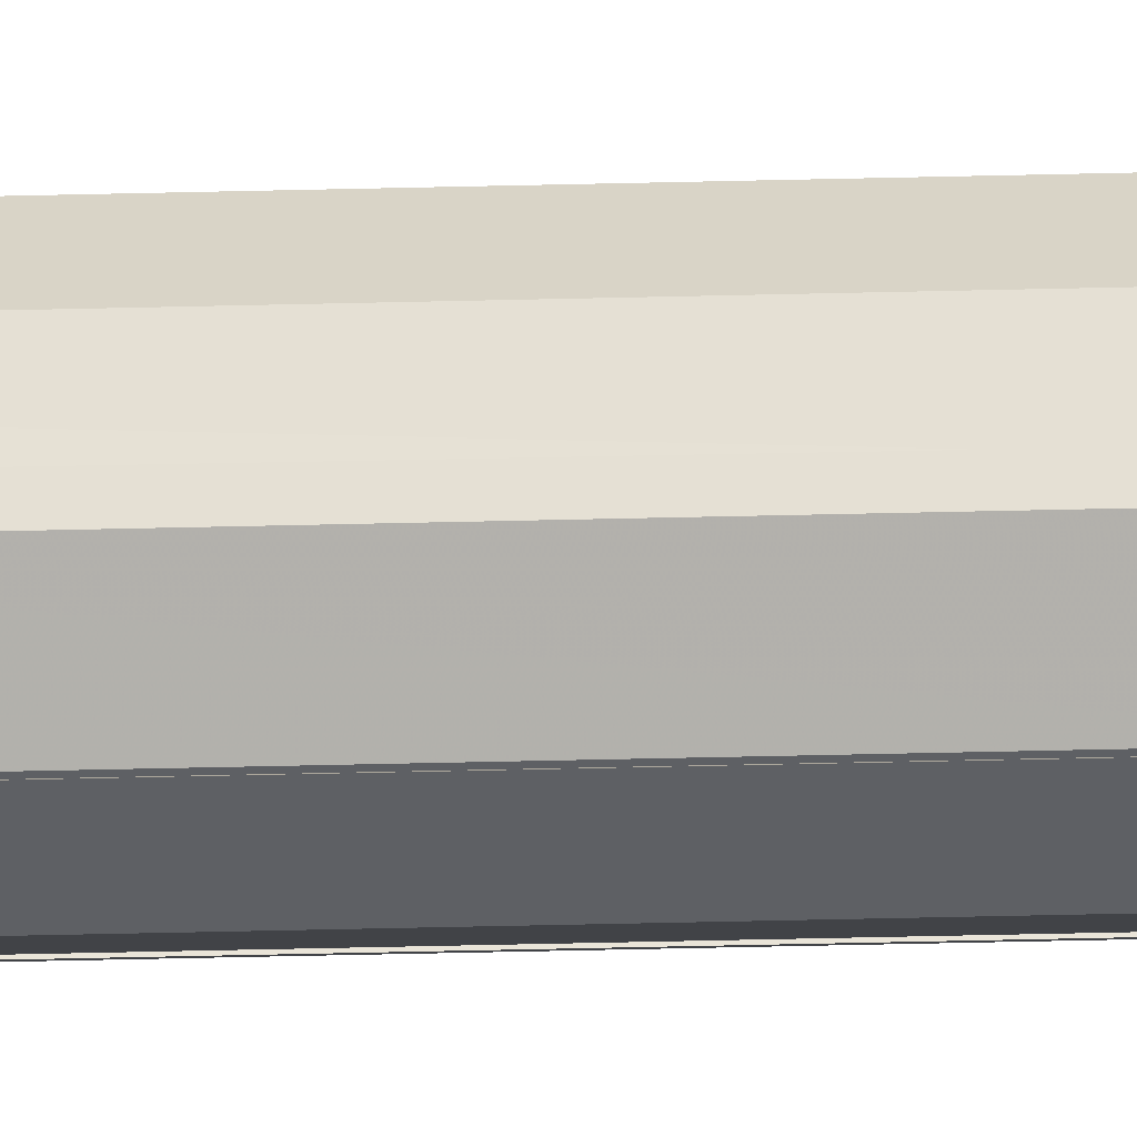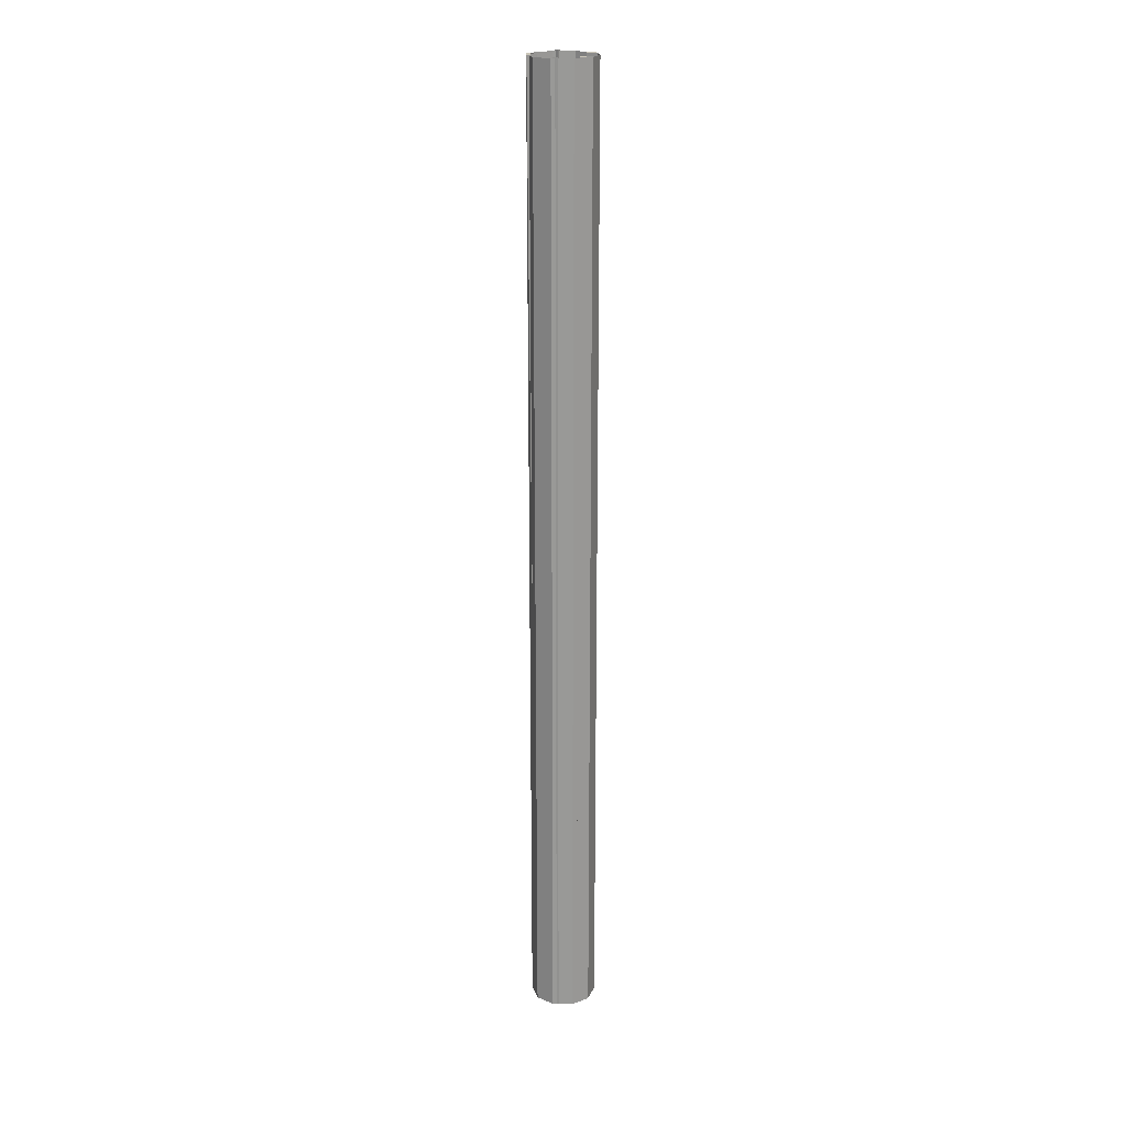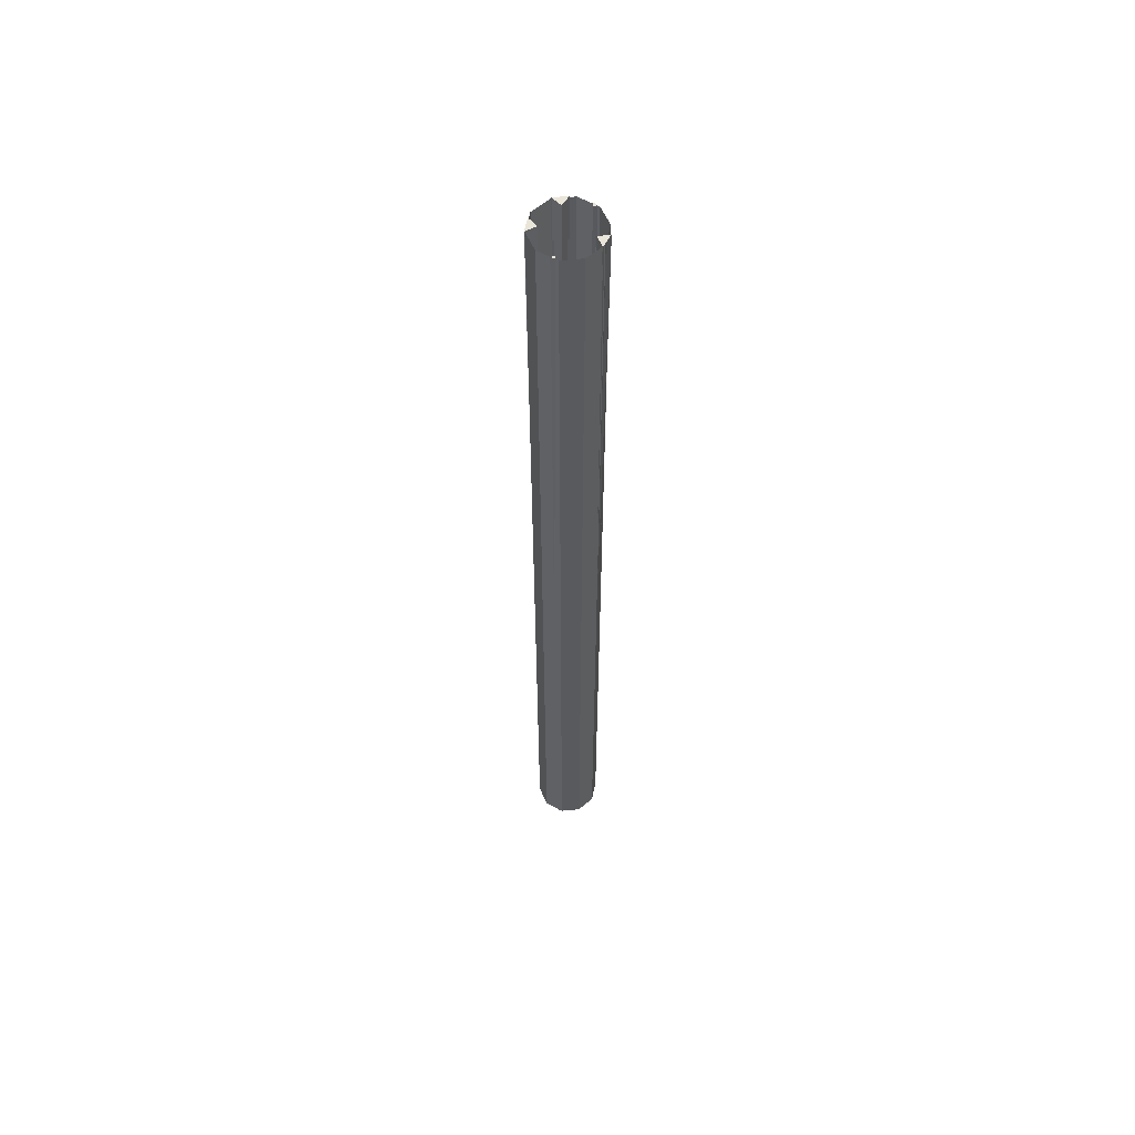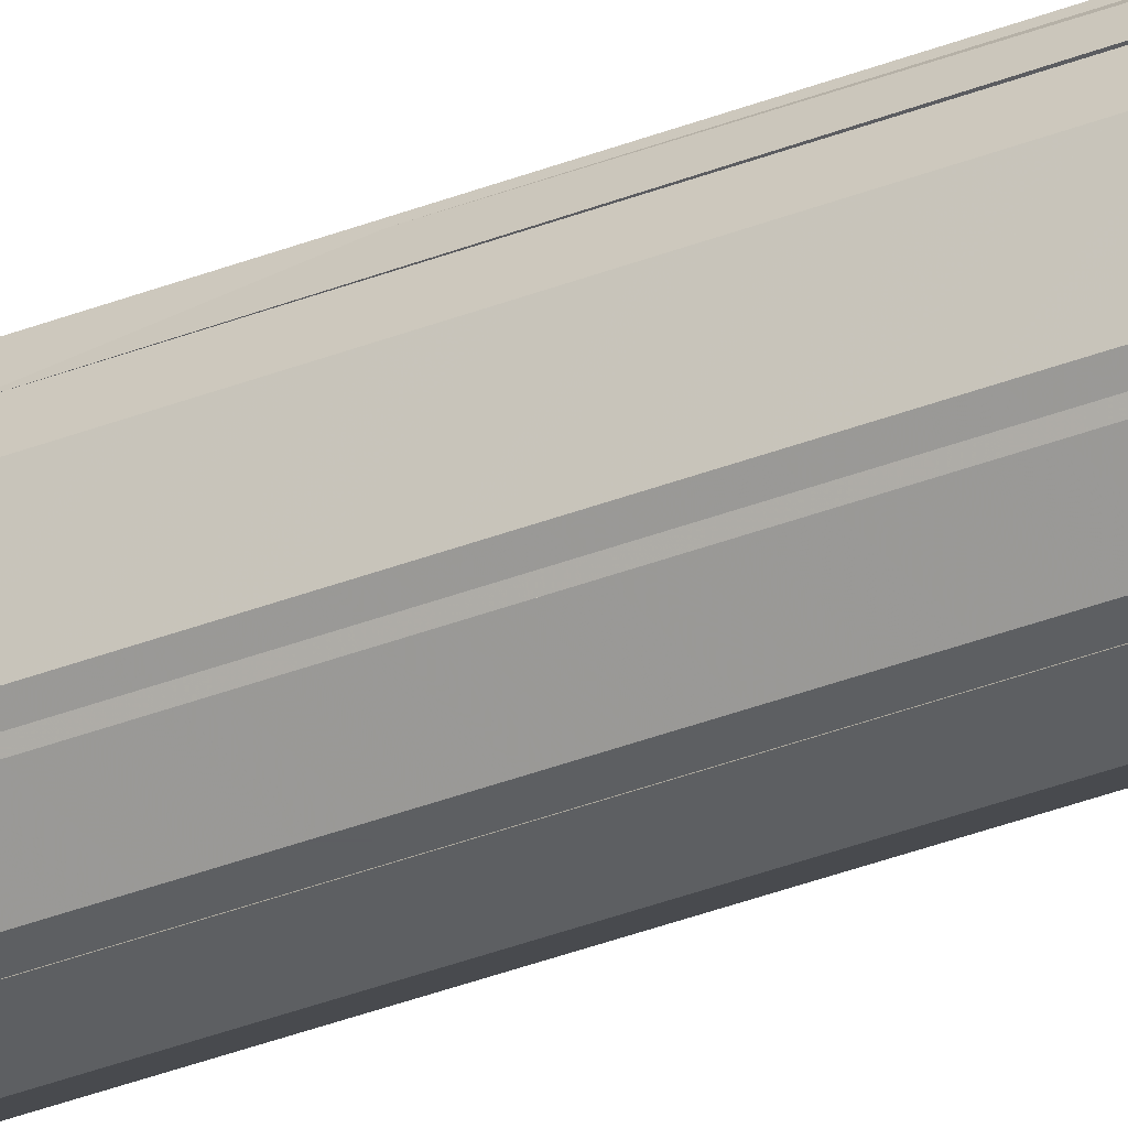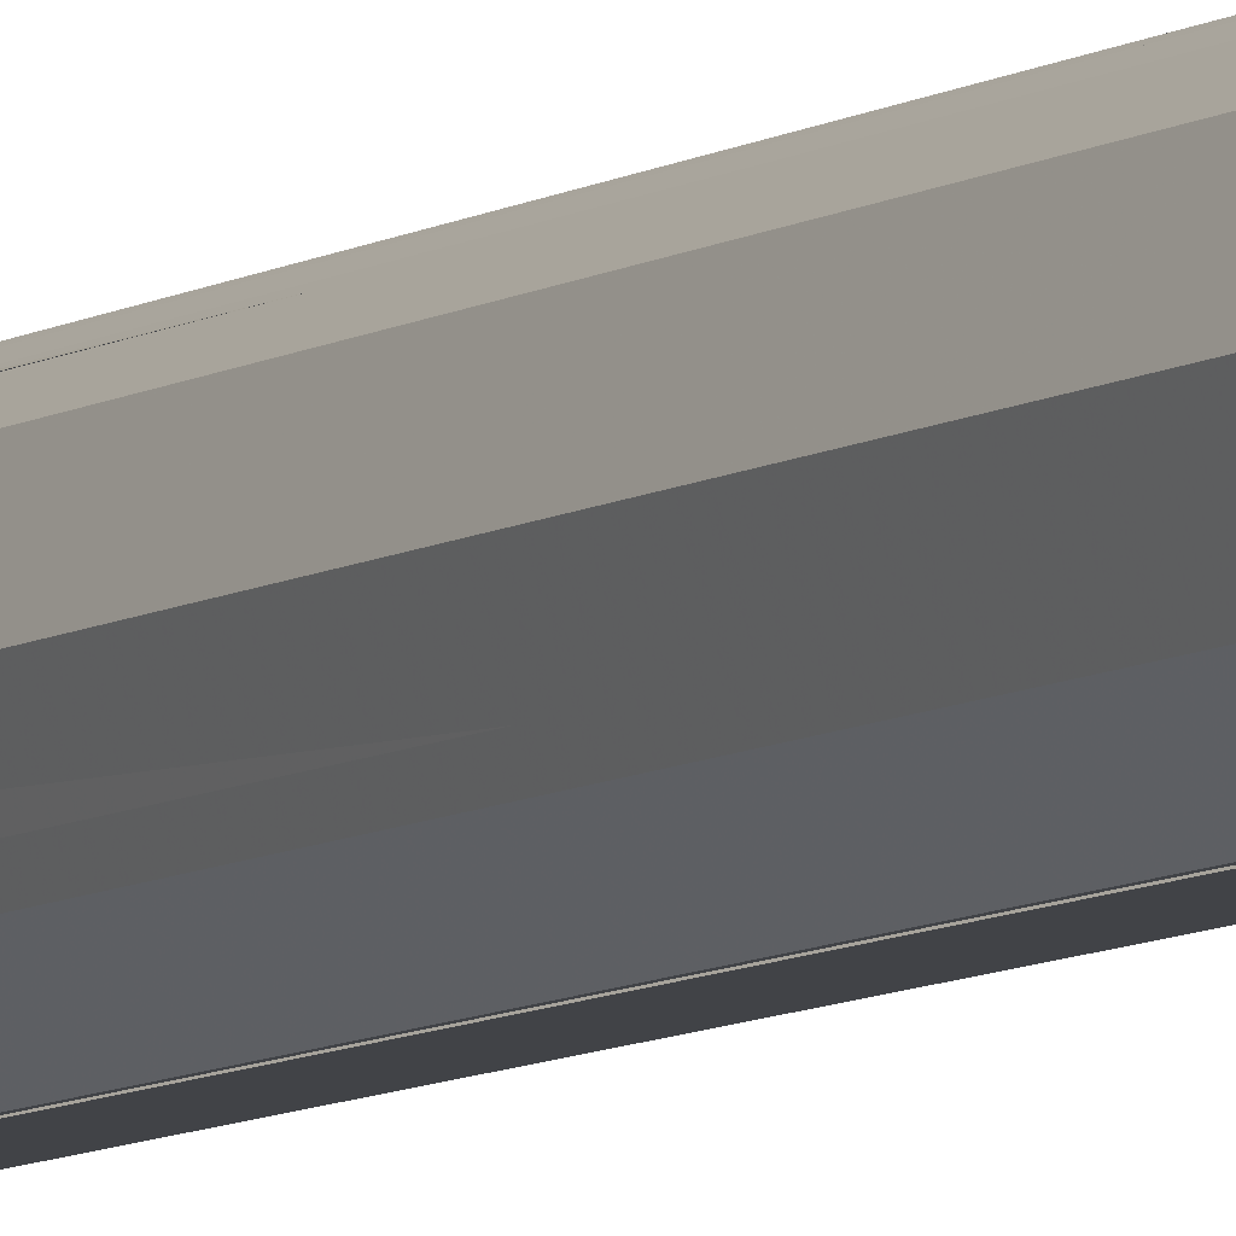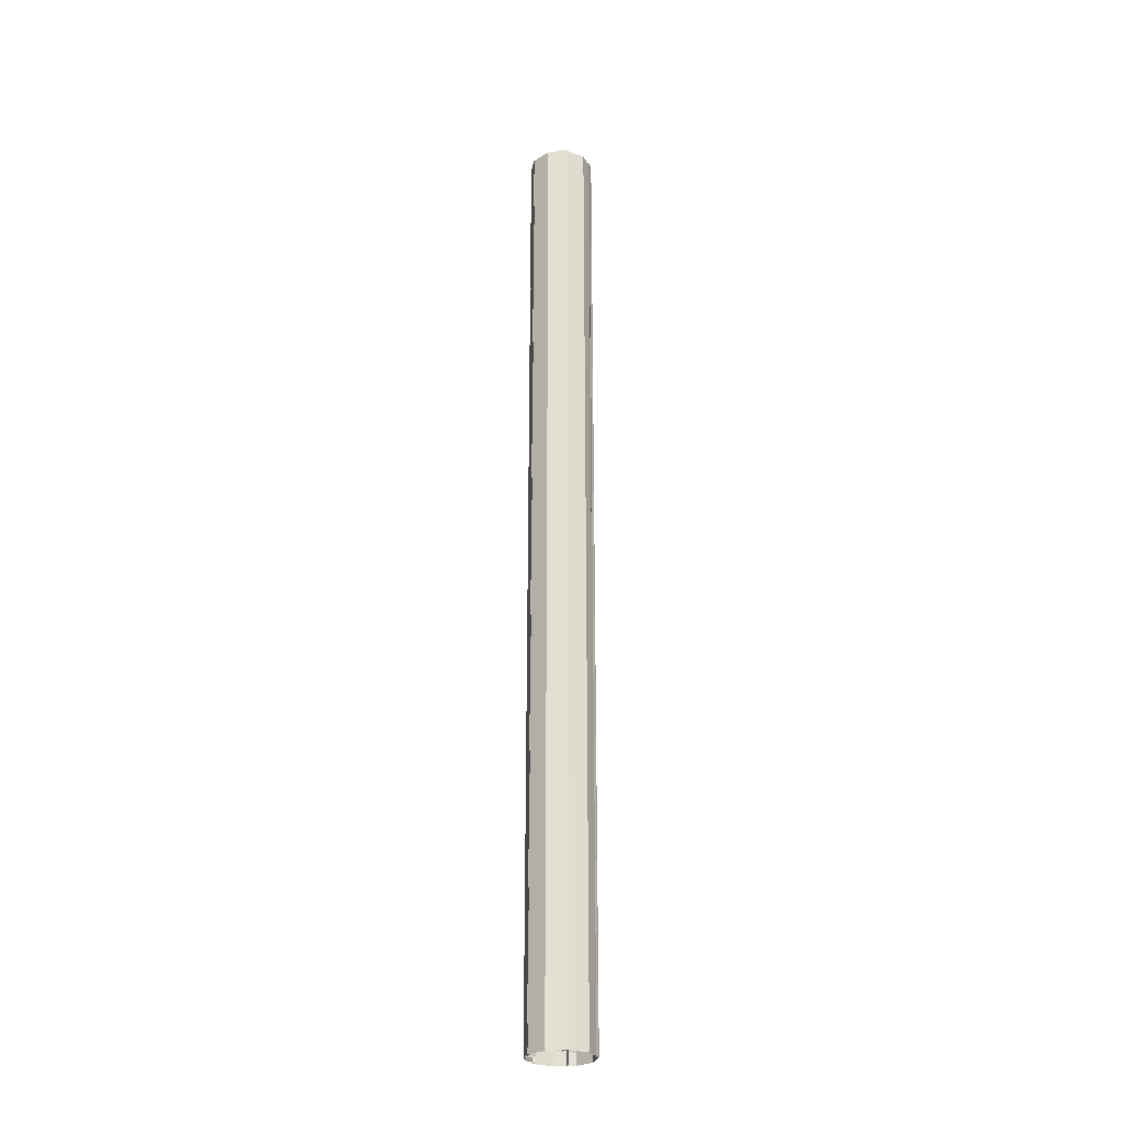
<metadata>
{"format":"obj","ext":"obj","renderer":"f3d","projection":"perspective","resolution":1024,"background":"white","views":[{"elev":-43.1,"azim":-88.3,"up":"+Z"},{"elev":21.0,"azim":145.2,"up":"+Y"},{"elev":57.8,"azim":-6.0,"up":"+Y"},{"elev":-39.5,"azim":115.4,"up":"+Z"},{"elev":-7.2,"azim":-28.5,"up":"+Z"},{"elev":-27.4,"azim":-101.1,"up":"+Y"}]}
</metadata>
<code>
g fury_beam1_mesh
v 1.847 -0.002136 -1.386
v 0.6963 0.4594 -2.221
v 0.6963 -0.002136 -2.221
v -0.7255 -0.002136 -2.221
v 1.847 0.4594 -1.386
v 2.286 -0.002136 -0.03328
v 2.286 0.4594 -0.03328
v 1.847 -0.002136 1.319
v 1.847 0.4594 1.319
v 0.6963 -0.002136 2.155
v 0.6963 0.4594 2.155
v -0.7255 -0.002136 2.155
v -0.7255 0.4594 2.155
v -1.876 -0.002136 1.319
v -1.876 0.4594 1.319
v -2.315 -0.002136 -0.03328
v -2.315 0.4594 -0.03328
v -1.876 -0.002136 -1.386
v -1.876 0.4594 -1.386
v -0.7255 0.4594 -2.221
v 2.286 26.36 -0.03328
v 1.847 26.36 1.319
v 0.6963 26.36 2.155
v -0.7255 26.36 2.155
v -1.876 26.36 1.319
v -2.315 26.36 -0.03328
v -1.876 26.36 -1.386
v 1.847 26.36 -1.386
v -0.7255 26.36 -2.221
v 0.6963 26.36 -2.221
v 0.6963 67.49 2.155
v -0.7255 67.49 2.155
v 1.847 67.49 1.319
v -1.876 67.49 1.319
v 2.286 67.49 -0.03328
v -2.315 67.49 -0.03328
v 1.847 67.49 -1.386
v -1.876 67.49 -1.386
v -0.7255 67.49 -2.221
v 0.6963 67.49 -2.221
v -0.9128 0 2.184
v -0.9576 0 1.918
v -1.204 0 1.918
v -0.9128 0.7914 2.184
v -1.204 0.7914 1.918
v -0.9128 27.68 2.184
v -1.204 27.68 1.918
v -0.9128 70.93 2.184
v -1.204 70.93 2.028
v -0.9576 70.93 1.918
v -0.9128 27.68 2.184
v -0.9128 70.93 2.184
v -0.9576 27.68 1.918
v -1.204 70.93 2.028
v -0.9128 0.7914 2.184
v -1.204 27.68 1.918
v -0.9576 0.7914 1.918
v -0.9128 0 2.184
v -1.204 0.7914 1.918
v -0.9576 0 1.918
v -1.204 0 1.918
v 1.545 0 -1.466
v 1.824 0.7914 -1.495
v 1.824 0 -1.495
v 1.545 0.7914 -1.466
v 1.604 0 -1.74
v 1.824 27.68 -1.495
v 1.604 0.7914 -1.74
v 1.545 27.68 -1.466
v 1.824 70.93 -1.495
v 1.604 27.68 -1.74
v 1.545 70.93 -1.466
v 1.604 70.93 -1.74
v 1.604 70.93 -1.74
v 1.824 70.93 -1.495
v 1.824 27.68 -1.495
v 1.604 27.68 -1.74
v 1.824 0.7914 -1.495
v 1.604 0.7914 -1.74
v 1.824 0 -1.495
v 1.604 0 -1.74
v 2.13 0 0.7256
v 1.516 0.7914 0.7915
v 1.516 0 0.7915
v 2.13 0.7914 0.7256
v 1.516 27.68 0.7915
v 2.13 27.68 0.7256
v 1.901 27.68 1.375
v 1.901 0.7914 1.375
v 1.77 70.93 1.59
v 1.516 70.93 0.7915
v 2.351 70.93 0.7256
v 2.351 70.93 0.7256
v 1.77 70.93 1.59
v 1.901 27.68 1.375
v 2.13 27.68 0.7256
v 1.901 0.7914 1.375
v 2.13 0.7914 0.7256
v 1.901 0 1.375
v 2.13 0 0.7256
v -0.1891 0 -1.699
v 0.332 0.7914 -2.356
v 0.332 0 -2.356
v -0.1891 0.7914 -1.699
v -0.7103 0 -2.356
v 0.332 27.68 -2.356
v -0.7103 0.7914 -2.356
v -0.1891 27.68 -1.699
v 0.332 70.93 -2.356
v -0.7103 27.68 -2.356
v -0.1891 70.93 -1.699
v -0.7103 70.93 -2.356
v -0.7103 70.93 -2.356
v 0.332 70.93 -2.356
v 0.332 27.68 -2.356
v -0.7103 27.68 -2.356
v 0.332 0.7914 -2.356
v -0.7103 0.7914 -2.356
v 0.332 0 -2.356
v -0.7103 0 -2.356
v -1.682 0 -0.3056
v -2.089 0.7914 -1.069
v -2.089 0 -1.069
v -1.682 0.7914 -0.3056
v -2.388 0 -0.07078
v -2.089 27.68 -1.069
v -2.388 0.7914 -0.07078
v -1.682 27.68 -0.3056
v -2.162 70.93 -0.993
v -2.388 27.68 -0.07078
v -1.682 70.93 -0.3056
v -2.461 70.93 0.005597
v -2.461 70.93 0.005597
v -2.162 70.93 -0.993
v -2.089 27.68 -1.069
v -2.388 27.68 -0.07078
v -2.089 0.7914 -1.069
v -2.388 0.7914 -0.07078
v -2.089 0 -1.069
v -2.388 0 -0.07078
v 1.939 -0.002243 -1.455
v 0.7311 0.4824 -2.332
v 0.7311 -0.002243 -2.332
v -0.7618 -0.002243 -2.332
v 1.939 0.4824 -1.455
v 2.4 -0.002243 -0.03494
v 2.4 0.4824 -0.03494
v 1.939 -0.002243 1.385
v 1.939 0.4824 1.385
v 0.7311 -0.002243 2.262
v 0.7311 0.4824 2.262
v -0.7618 -0.002243 2.262
v -0.7618 0.4824 2.262
v -1.97 -0.002243 1.385
v -1.97 0.4824 1.385
v -2.431 -0.002243 -0.03494
v -2.431 0.4824 -0.03494
v -1.97 -0.002243 -1.455
v -1.97 0.4824 -1.455
v -0.7618 0.4824 -2.332
v 2.4 27.68 -0.03494
v 1.939 27.68 1.385
v 0.7311 27.68 2.262
v -0.7618 27.68 2.262
v -1.97 27.68 1.385
v -2.431 27.68 -0.03494
v -1.97 27.68 -1.455
v 1.939 27.68 -1.455
v -0.7618 27.68 -2.332
v 0.7311 27.68 -2.332
v 0.7311 70.87 2.262
v -0.7618 70.87 2.262
v 1.939 70.87 1.385
v -1.97 70.87 1.385
v 2.4 70.87 -0.03494
v -2.431 70.87 -0.03494
v 1.939 70.87 -1.455
v -1.97 70.87 -1.455
v -0.7618 70.87 -2.332
v 0.7311 70.87 -2.332
g fury_beam1_mesh_0
f 3 2 1
f 3 4 2
f 2 5 1
f 1 5 6
f 5 7 6
f 6 7 8
f 7 9 8
f 8 9 10
f 9 11 10
f 10 11 12
f 11 13 12
f 12 13 14
f 13 15 14
f 14 15 16
f 15 17 16
f 16 17 18
f 17 19 18
f 18 19 4
f 19 20 4
f 4 20 2
f 7 21 9
f 9 22 11
f 21 22 9
f 11 23 13
f 22 23 11
f 13 24 15
f 23 24 13
f 15 25 17
f 24 25 15
f 17 26 19
f 25 26 17
f 19 27 20
f 26 27 19
f 28 21 7
f 5 28 7
f 27 29 20
f 20 29 2
f 2 30 5
f 30 28 5
f 29 30 2
f 23 31 24
f 31 32 24
f 24 32 25
f 33 31 23
f 32 34 25
f 22 33 23
f 25 34 26
f 35 33 22
f 34 36 26
f 21 35 22
f 26 36 27
f 37 35 21
f 36 38 27
f 27 38 29
f 28 37 21
f 38 39 29
f 40 37 28
f 29 39 30
f 30 40 28
f 39 40 30
g fury_beam1_mesh_1
f 43 42 41
f 43 41 44
f 45 43 44
f 45 44 46
f 47 45 46
f 47 46 48
f 49 47 48
f 49 48 50
f 50 52 51
f 53 50 51
f 54 50 53
f 53 51 55
f 56 54 53
f 57 53 55
f 56 53 57
f 57 55 58
f 59 56 57
f 60 57 58
f 59 57 60
f 61 59 60
f 64 63 62
f 63 65 62
f 62 65 66
f 63 67 65
f 65 68 66
f 67 69 65
f 65 69 68
f 67 70 69
f 69 71 68
f 70 72 69
f 69 72 71
f 72 73 71
f 75 74 72
f 75 76 74
f 76 77 74
f 76 78 77
f 78 79 77
f 78 80 79
f 80 81 79
f 84 83 82
f 83 85 82
f 83 86 85
f 86 87 85
f 88 86 83
f 89 88 83
f 88 90 86
f 90 91 86
f 86 91 87
f 91 92 87
f 94 93 91
f 94 95 93
f 95 96 93
f 95 97 96
f 97 98 96
f 97 99 98
f 99 100 98
f 103 102 101
f 102 104 101
f 101 104 105
f 102 106 104
f 104 107 105
f 106 108 104
f 104 108 107
f 106 109 108
f 108 110 107
f 109 111 108
f 108 111 110
f 111 112 110
f 114 113 111
f 114 115 113
f 115 116 113
f 115 117 116
f 117 118 116
f 117 119 118
f 119 120 118
f 123 122 121
f 122 124 121
f 121 124 125
f 122 126 124
f 124 127 125
f 126 128 124
f 124 128 127
f 126 129 128
f 128 130 127
f 129 131 128
f 128 131 130
f 131 132 130
f 134 133 131
f 134 135 133
f 135 136 133
f 135 137 136
f 137 138 136
f 137 139 138
f 139 140 138
f 143 142 141
f 143 144 142
f 142 145 141
f 141 145 146
f 145 147 146
f 146 147 148
f 147 149 148
f 148 149 150
f 149 151 150
f 150 151 152
f 151 153 152
f 152 153 154
f 153 155 154
f 154 155 156
f 155 157 156
f 156 157 158
f 157 159 158
f 158 159 144
f 159 160 144
f 144 160 142
f 147 161 149
f 149 162 151
f 161 162 149
f 151 163 153
f 162 163 151
f 153 164 155
f 163 164 153
f 155 165 157
f 164 165 155
f 157 166 159
f 165 166 157
f 159 167 160
f 166 167 159
f 168 161 147
f 145 168 147
f 167 169 160
f 160 169 142
f 142 170 145
f 170 168 145
f 169 170 142
f 163 171 164
f 171 172 164
f 164 172 165
f 173 171 163
f 172 174 165
f 162 173 163
f 165 174 166
f 175 173 162
f 174 176 166
f 161 175 162
f 166 176 167
f 177 175 161
f 176 178 167
f 167 178 169
f 168 177 161
f 178 179 169
f 180 177 168
f 169 179 170
f 170 180 168
f 179 180 170

</code>
